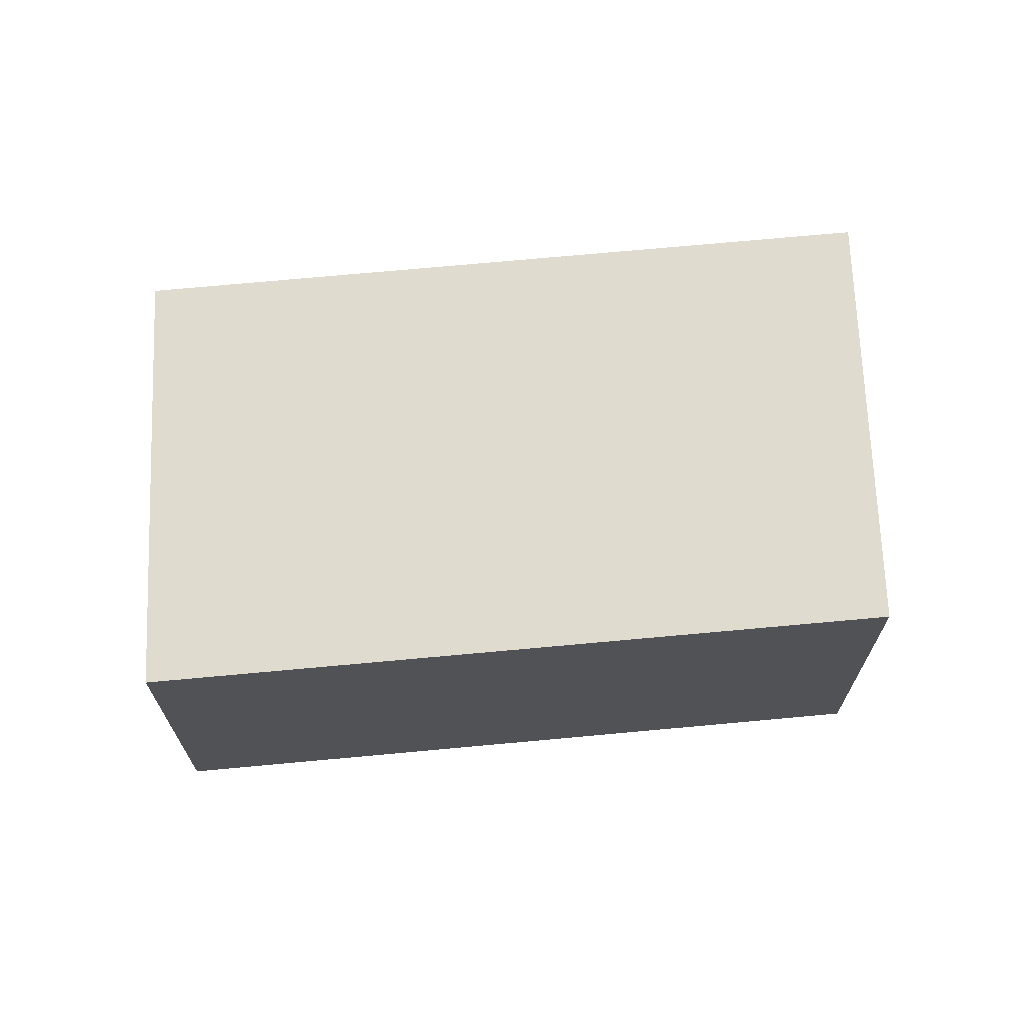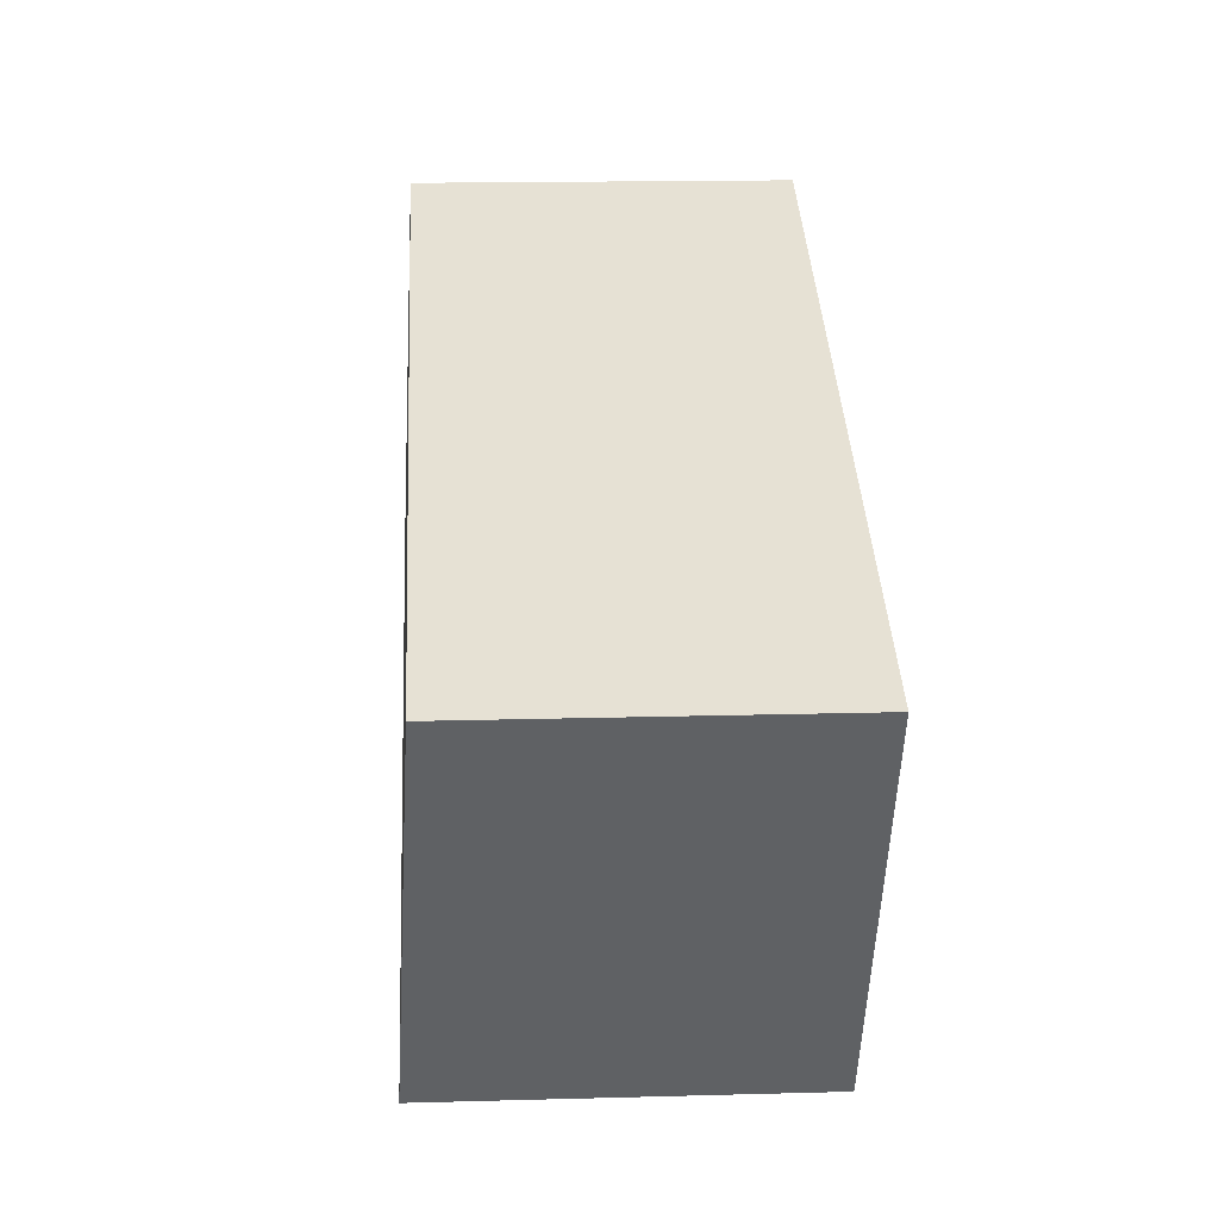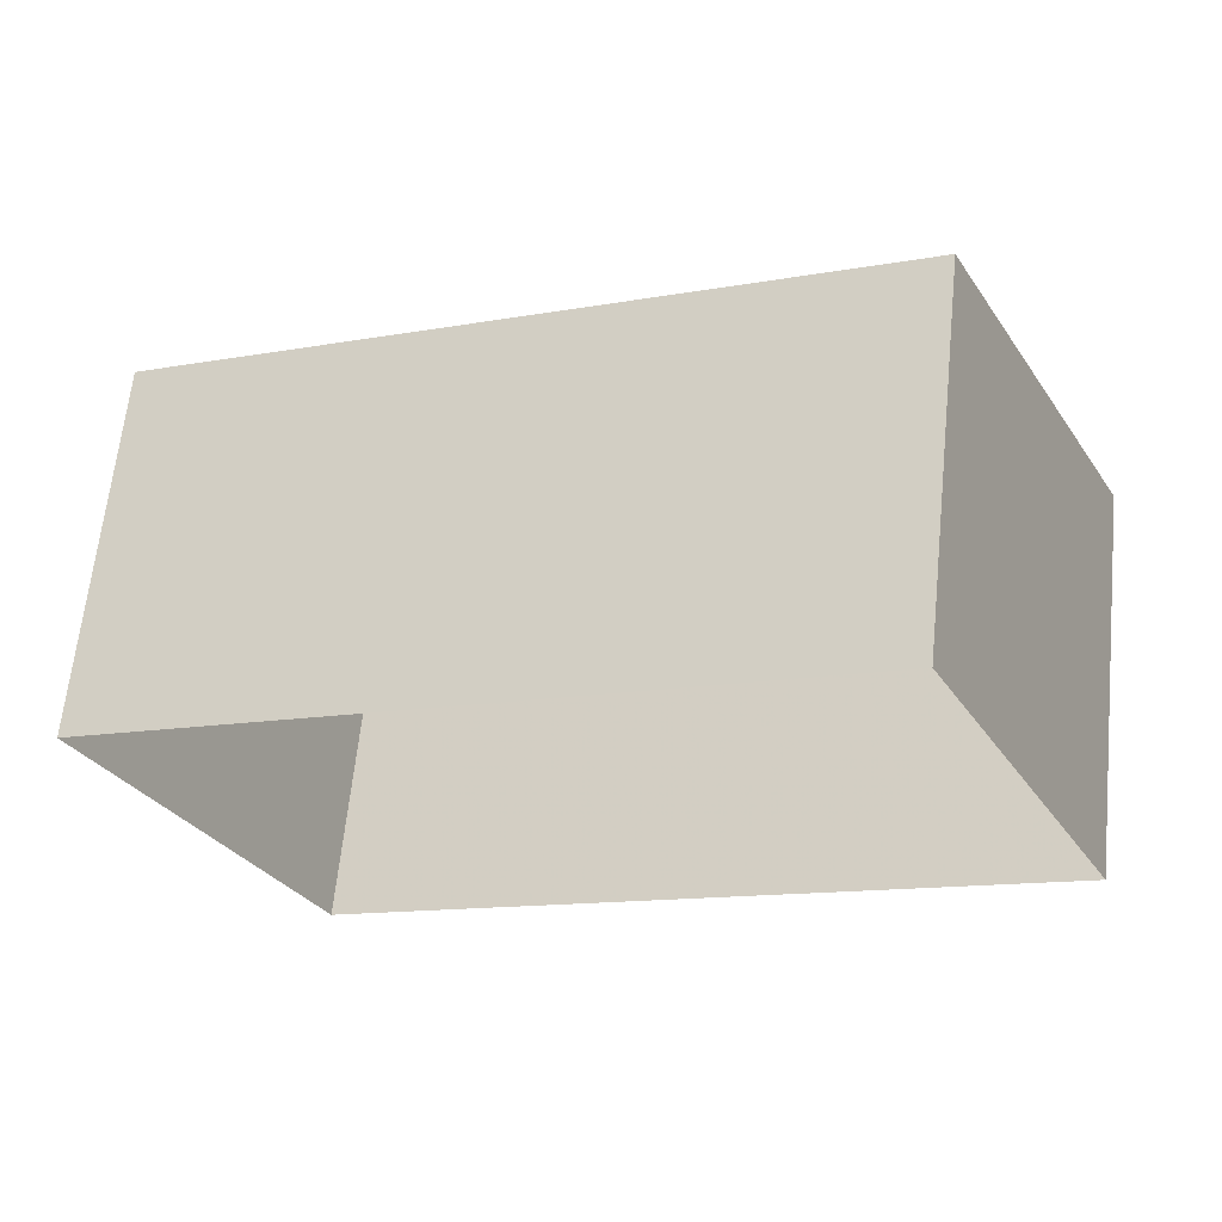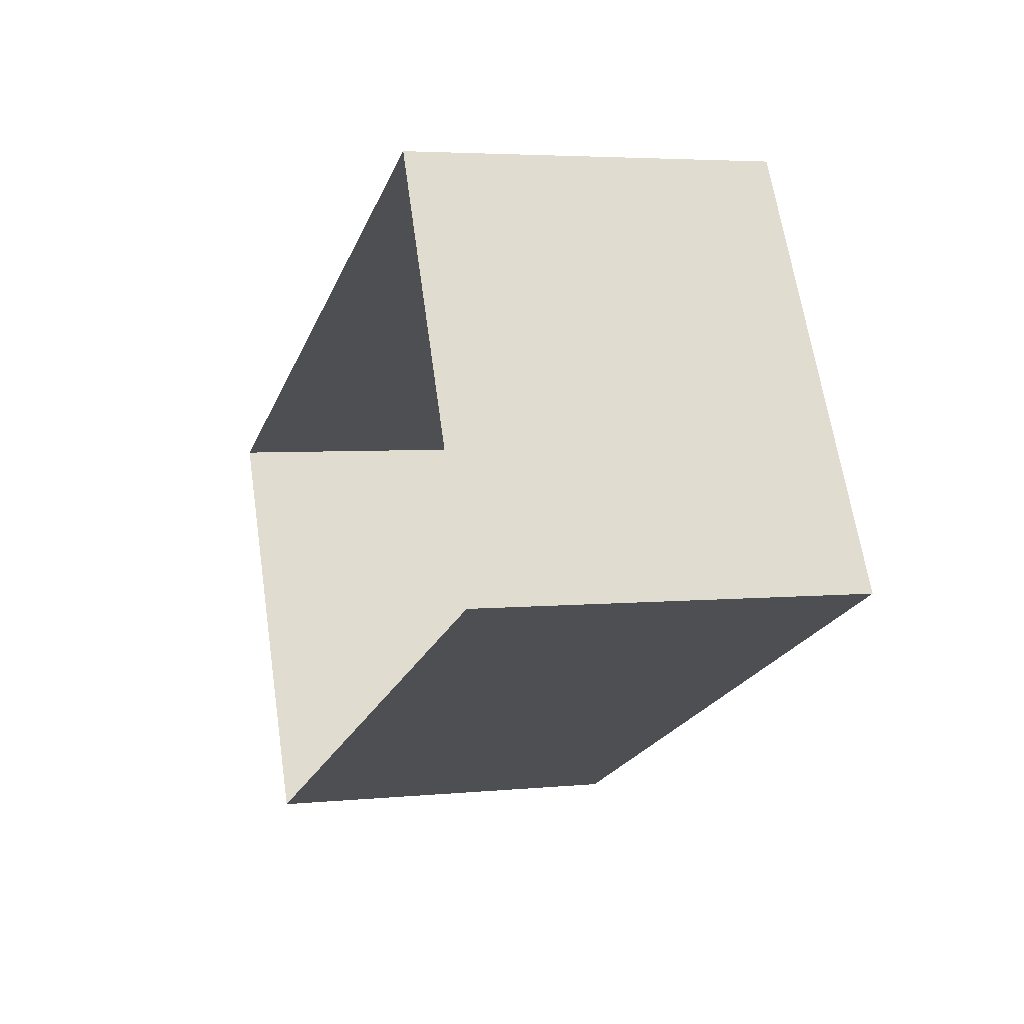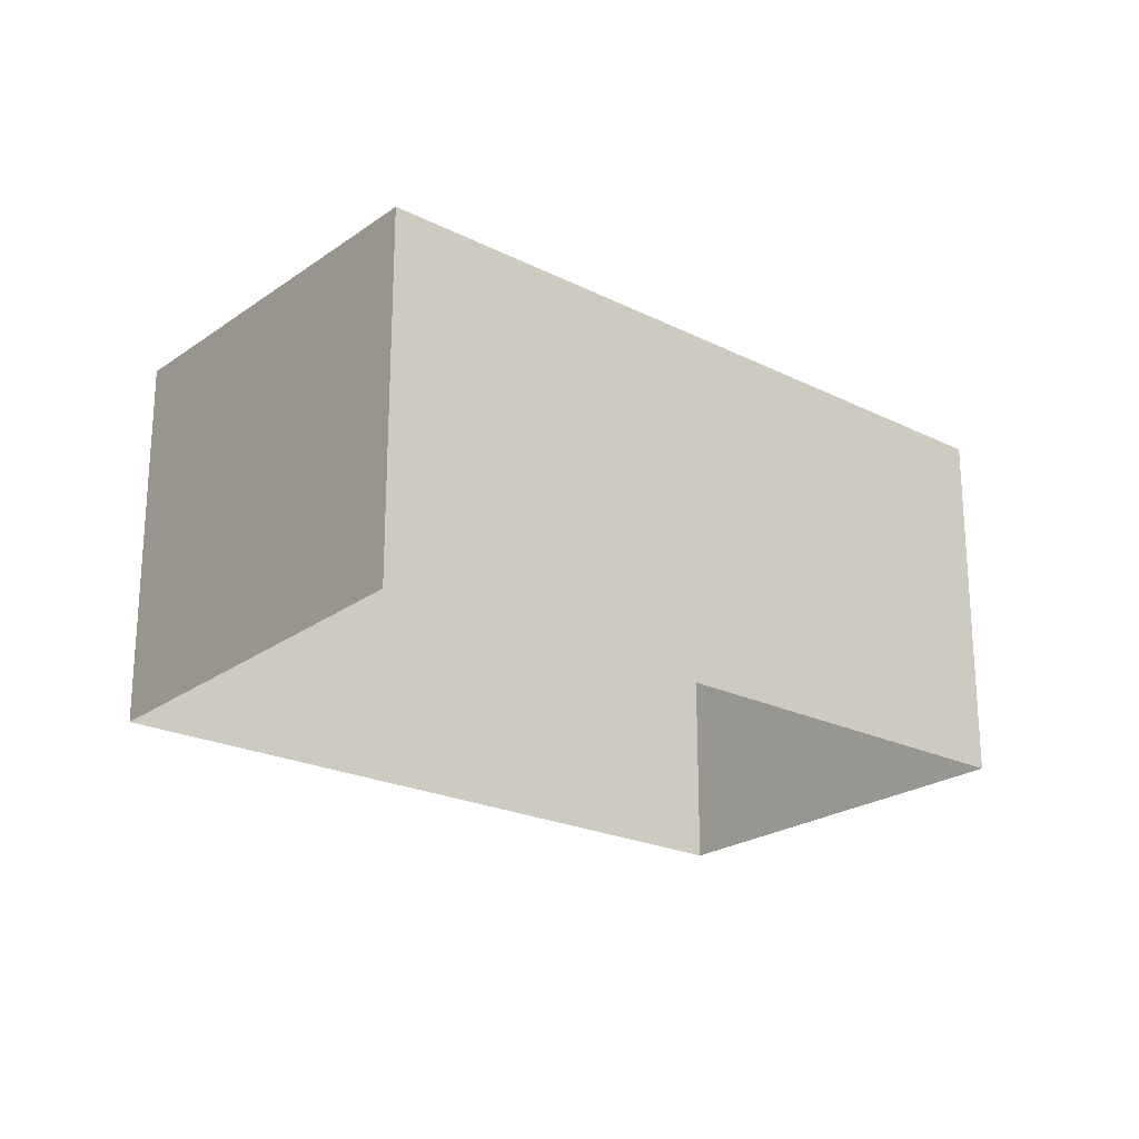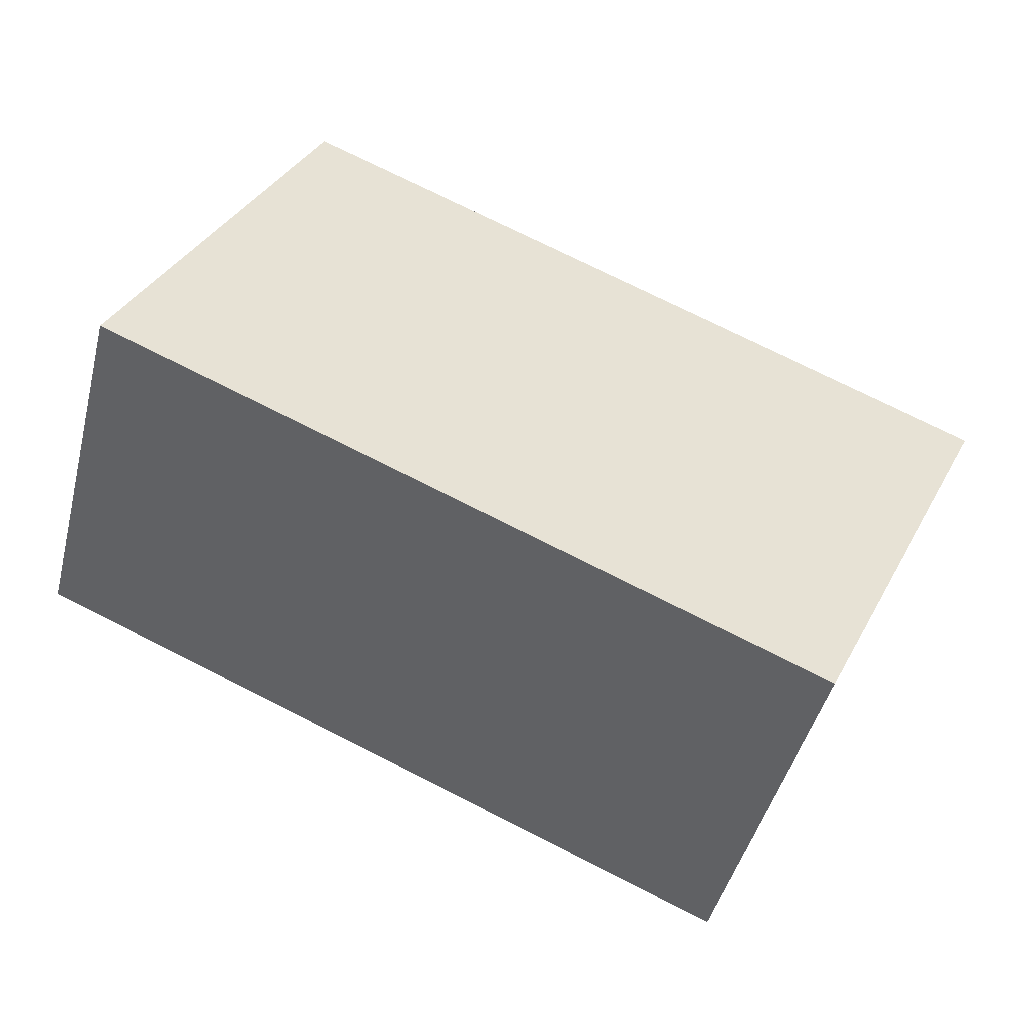
<metadata>
{"format":"obj","ext":"obj","renderer":"f3d","projection":"perspective","resolution":1024,"background":"white","views":[{"elev":68.3,"azim":151.7,"up":"+Z"},{"elev":16.0,"azim":86.6,"up":"+Y"},{"elev":64.2,"azim":-174.2,"up":"+Y"},{"elev":3.7,"azim":-108.3,"up":"+Y"},{"elev":-22.1,"azim":116.1,"up":"+Z"},{"elev":-45.8,"azim":-14.2,"up":"+Y"}]}
</metadata>
<code>
v -2.257e+05 -1.271e+05 13.3
v -2.257e+05 -1.272e+05 13.3
v -2.257e+05 -1.271e+05 13.3
v -2.257e+05 -1.271e+05 13.3
v -2.257e+05 -1.272e+05 16.58
v -2.257e+05 -1.271e+05 16.43
v -2.257e+05 -1.271e+05 16.58
v -2.257e+05 -1.271e+05 16.43
f 1 2 3
f 1 4 2
f 5 6 7
f 5 8 6
f 6 1 3
f 7 6 3
f 8 2 4
f 8 5 2
f 5 3 2
f 5 7 3
f 8 4 1
f 6 8 1

</code>
